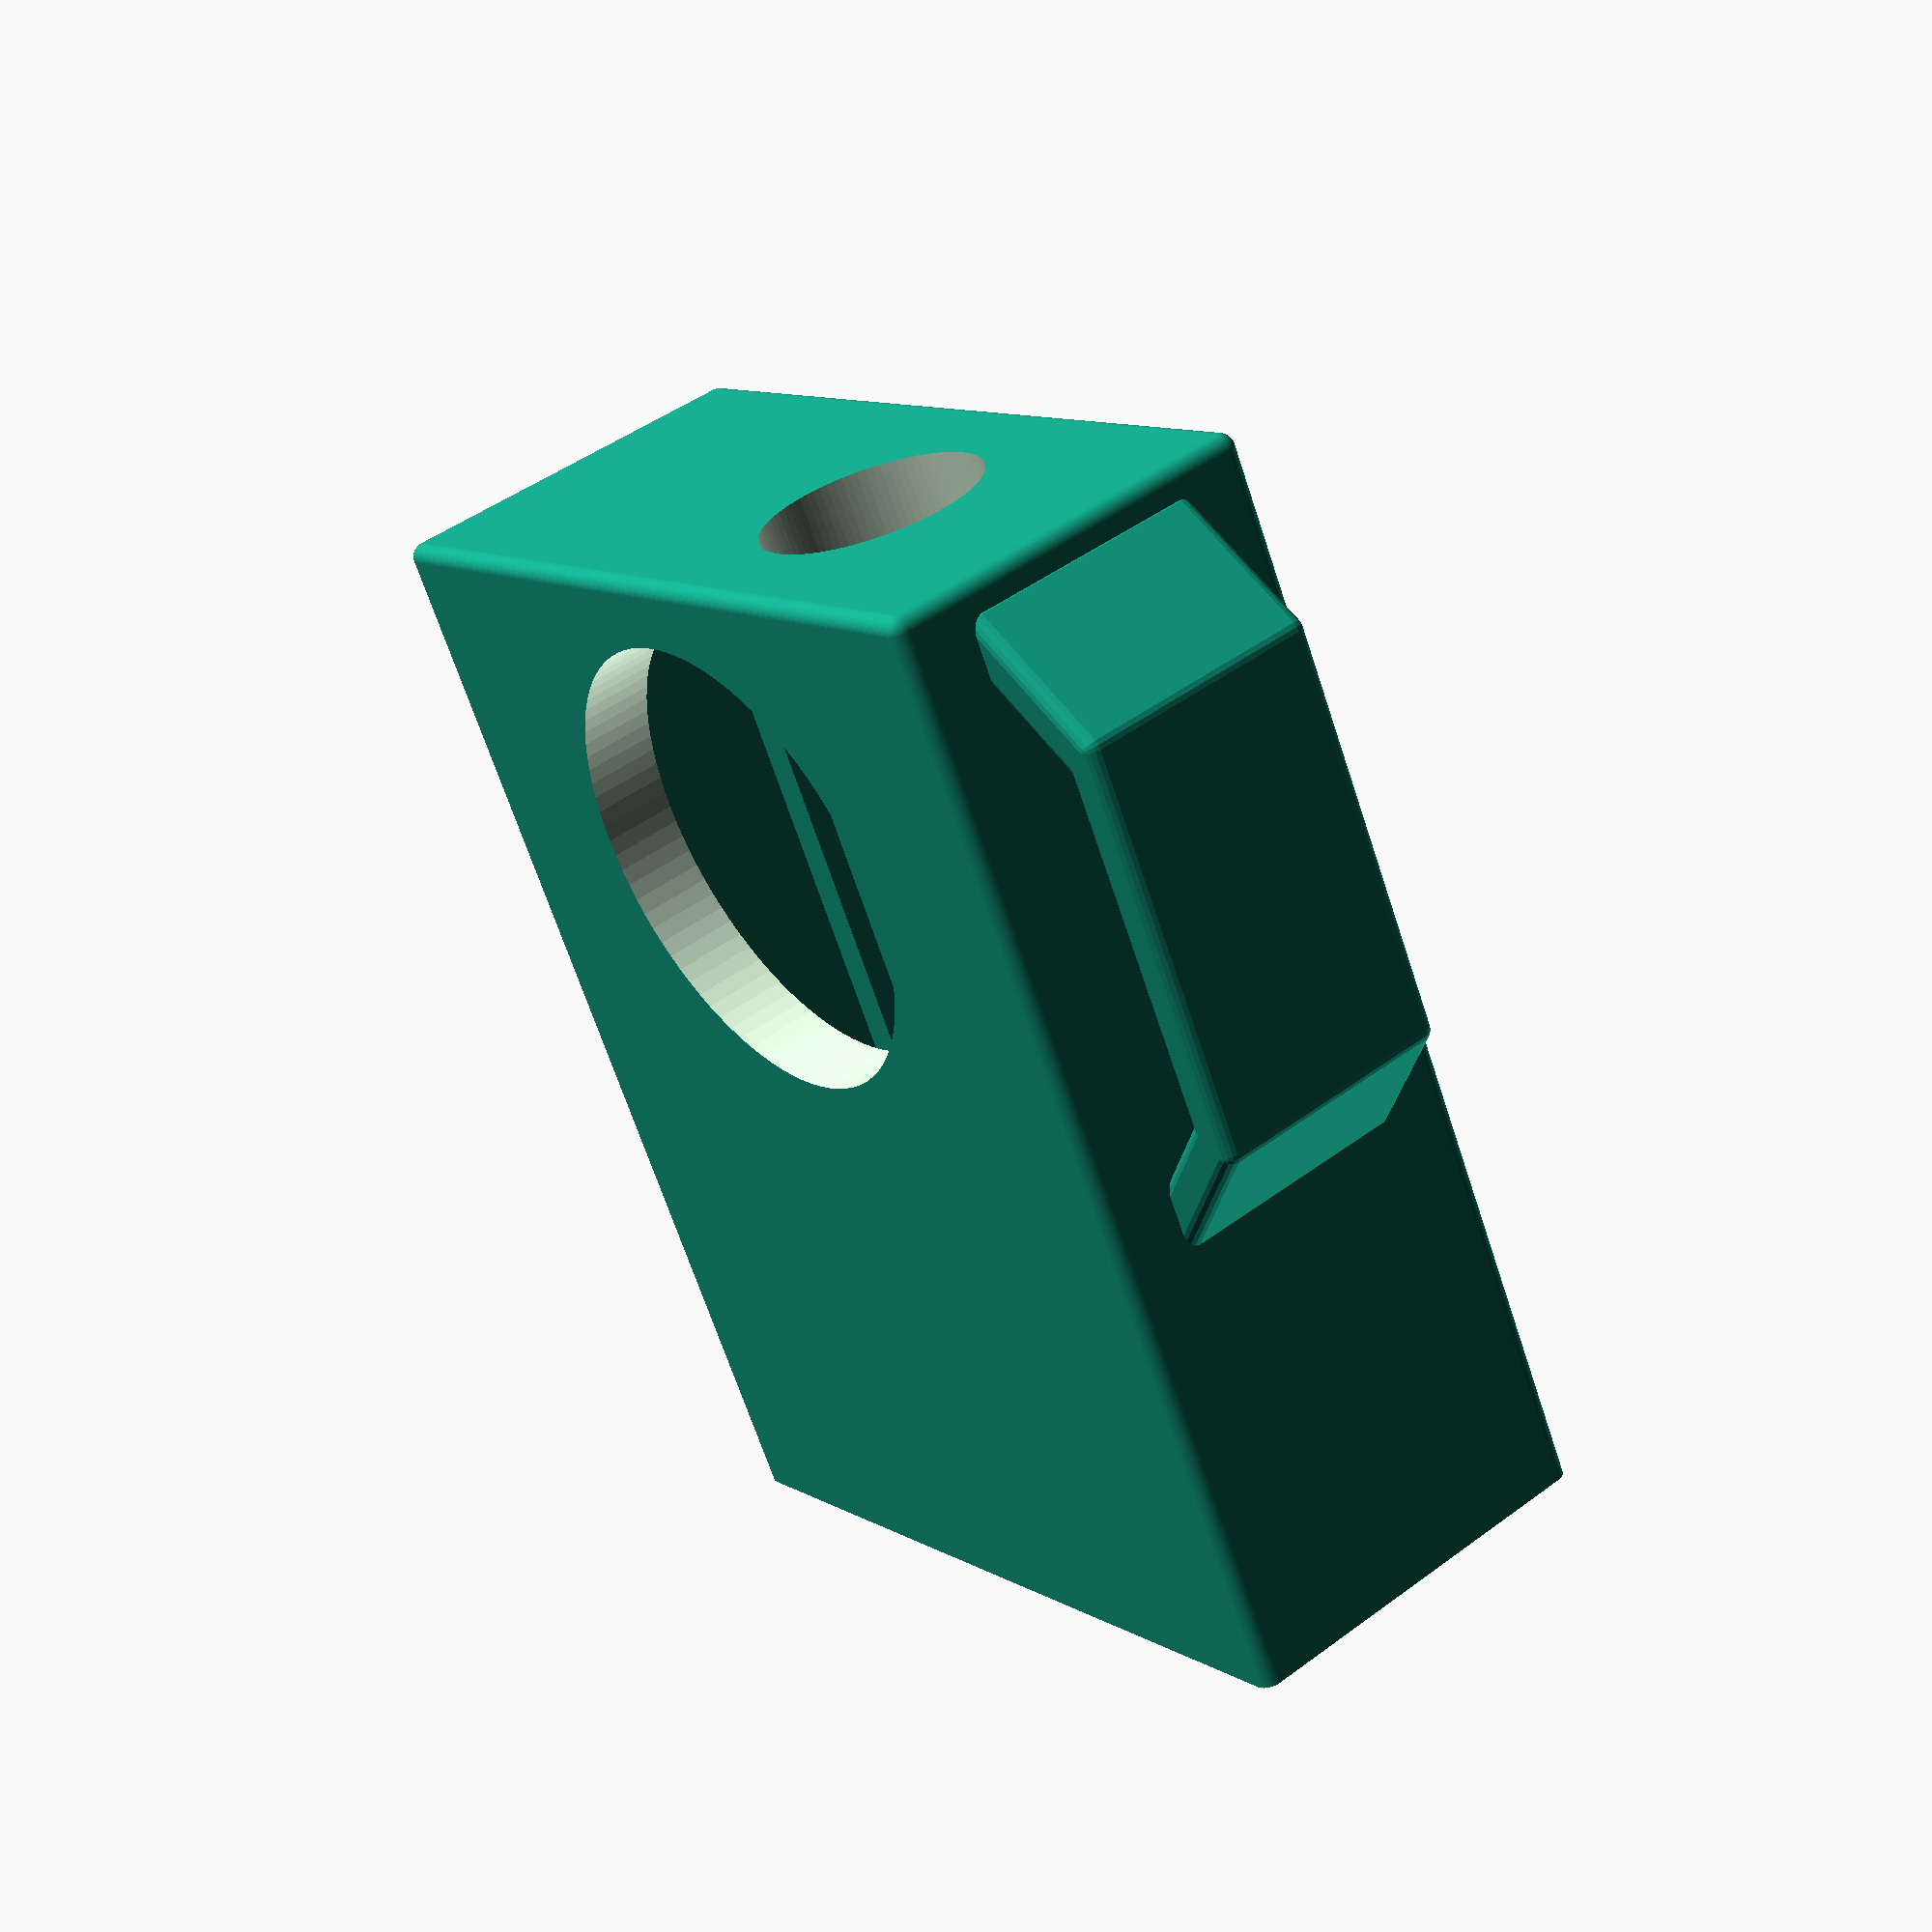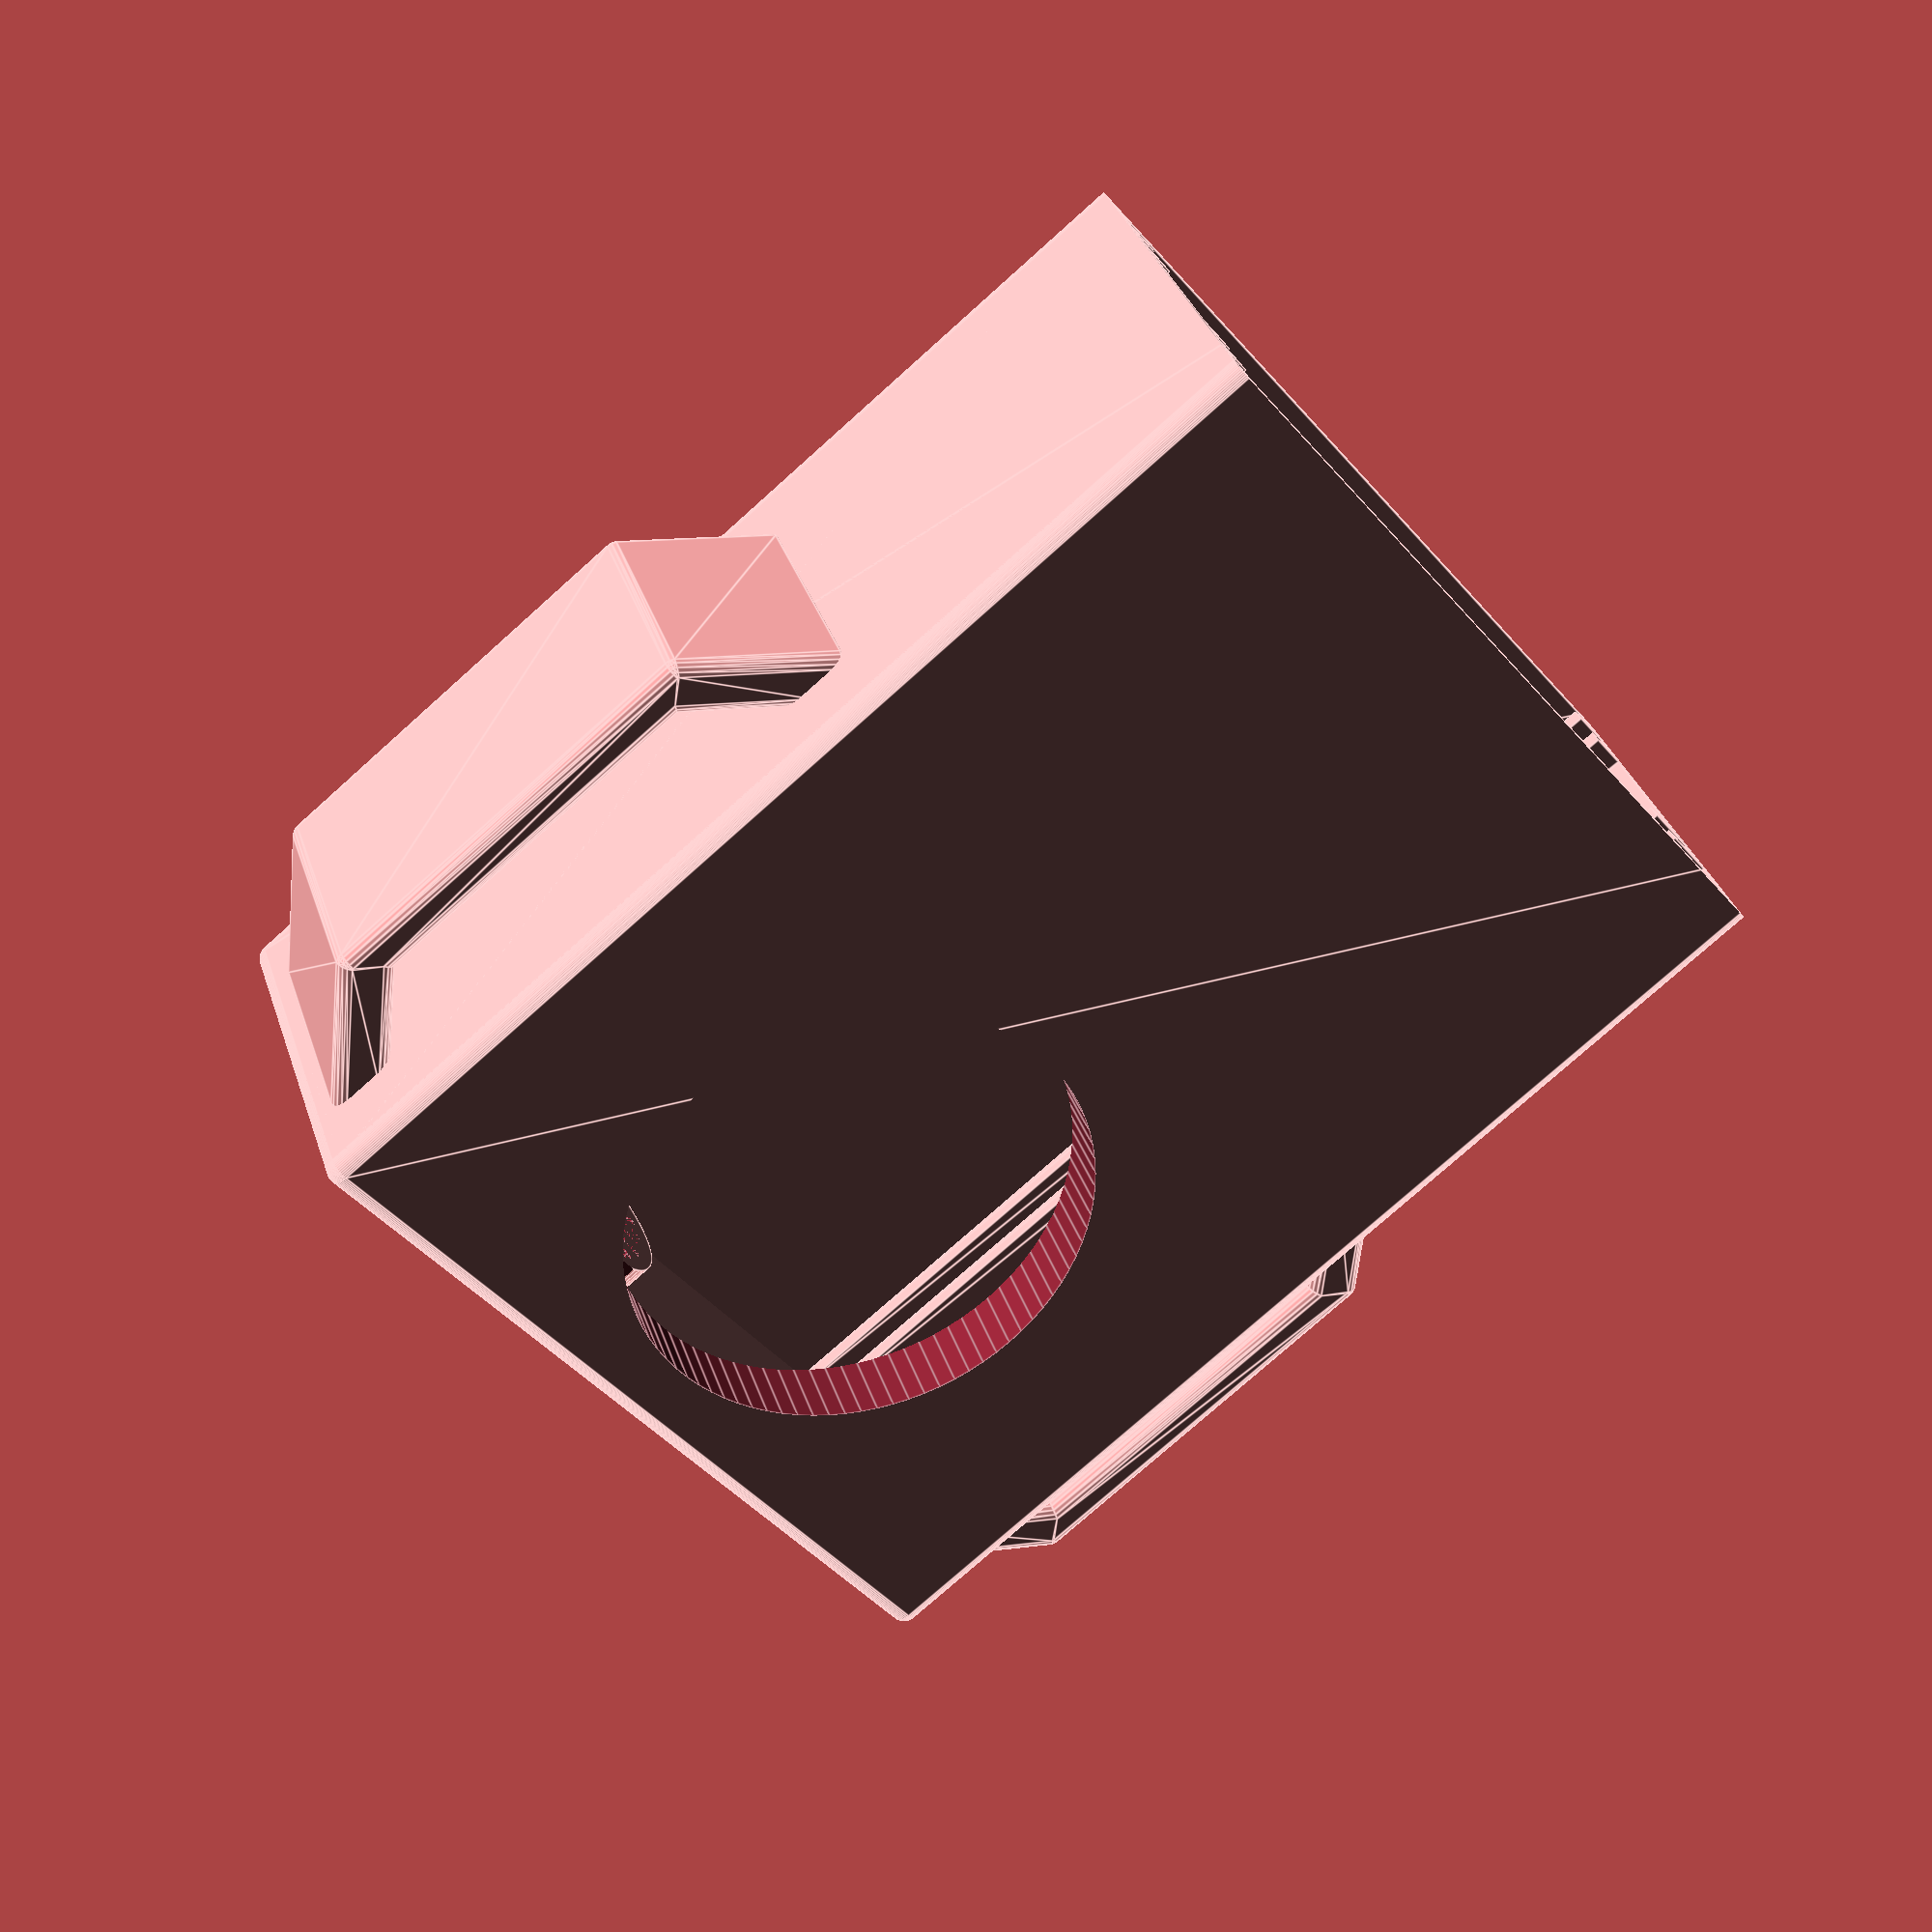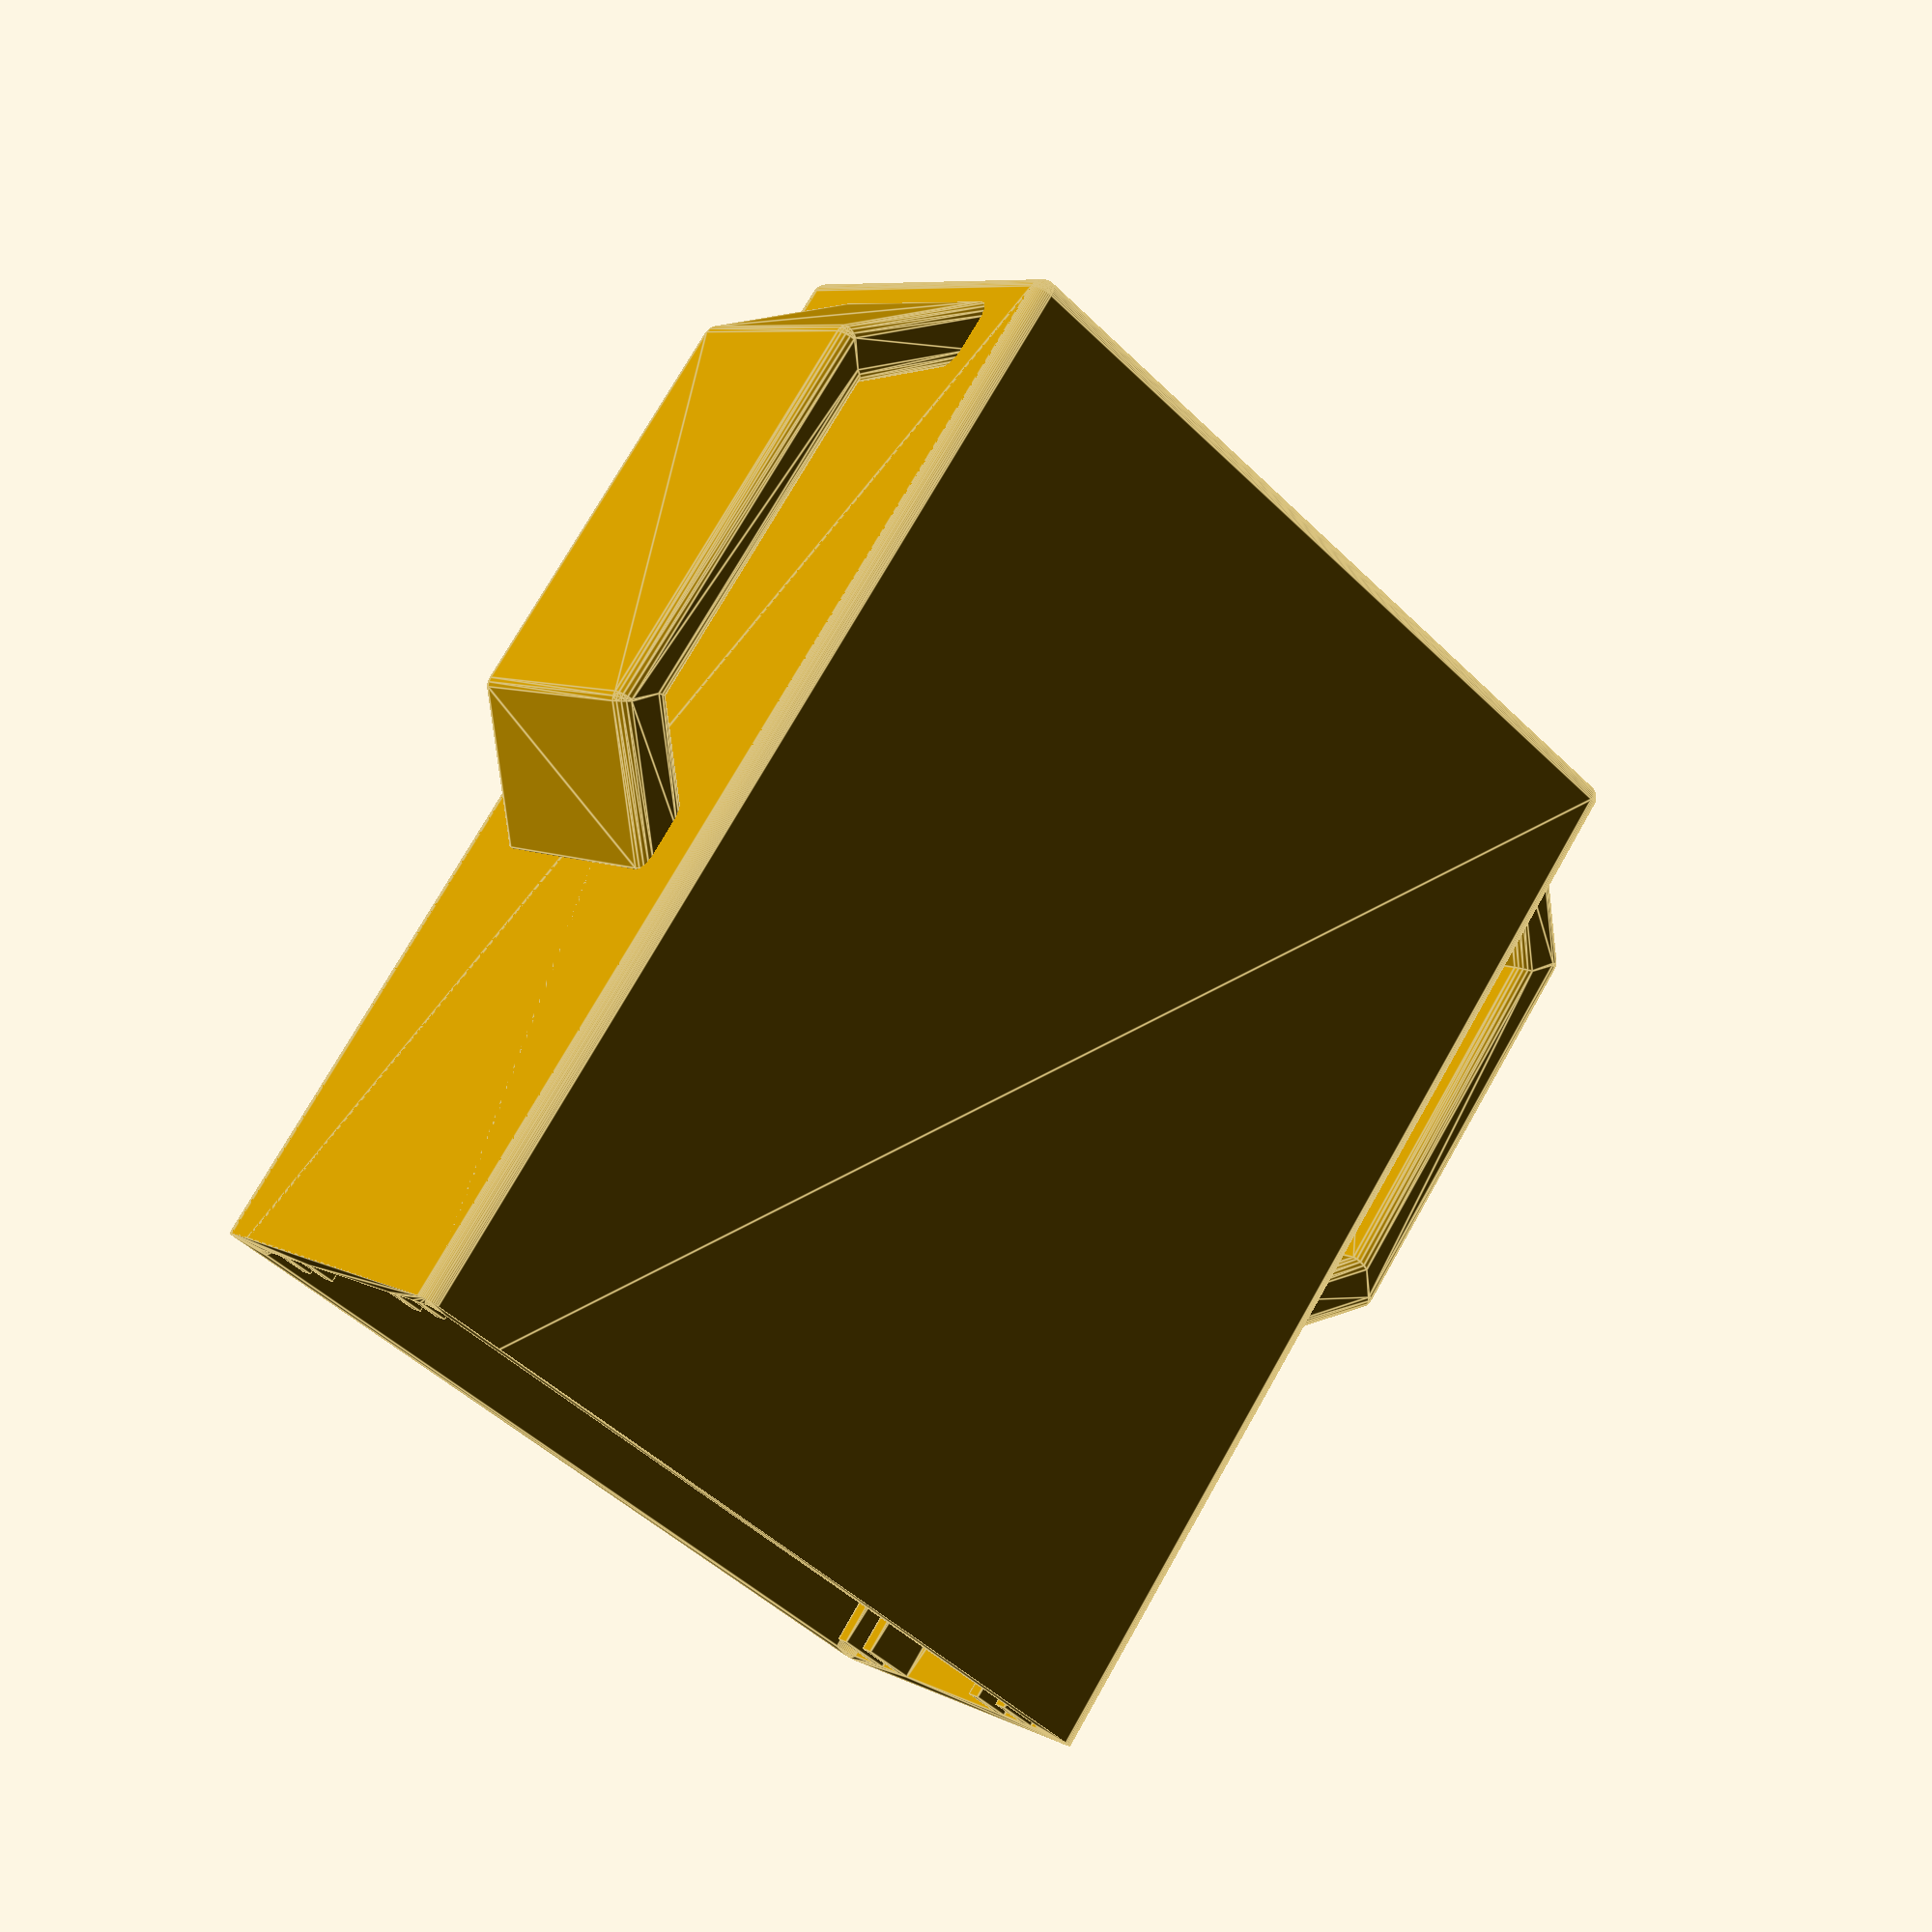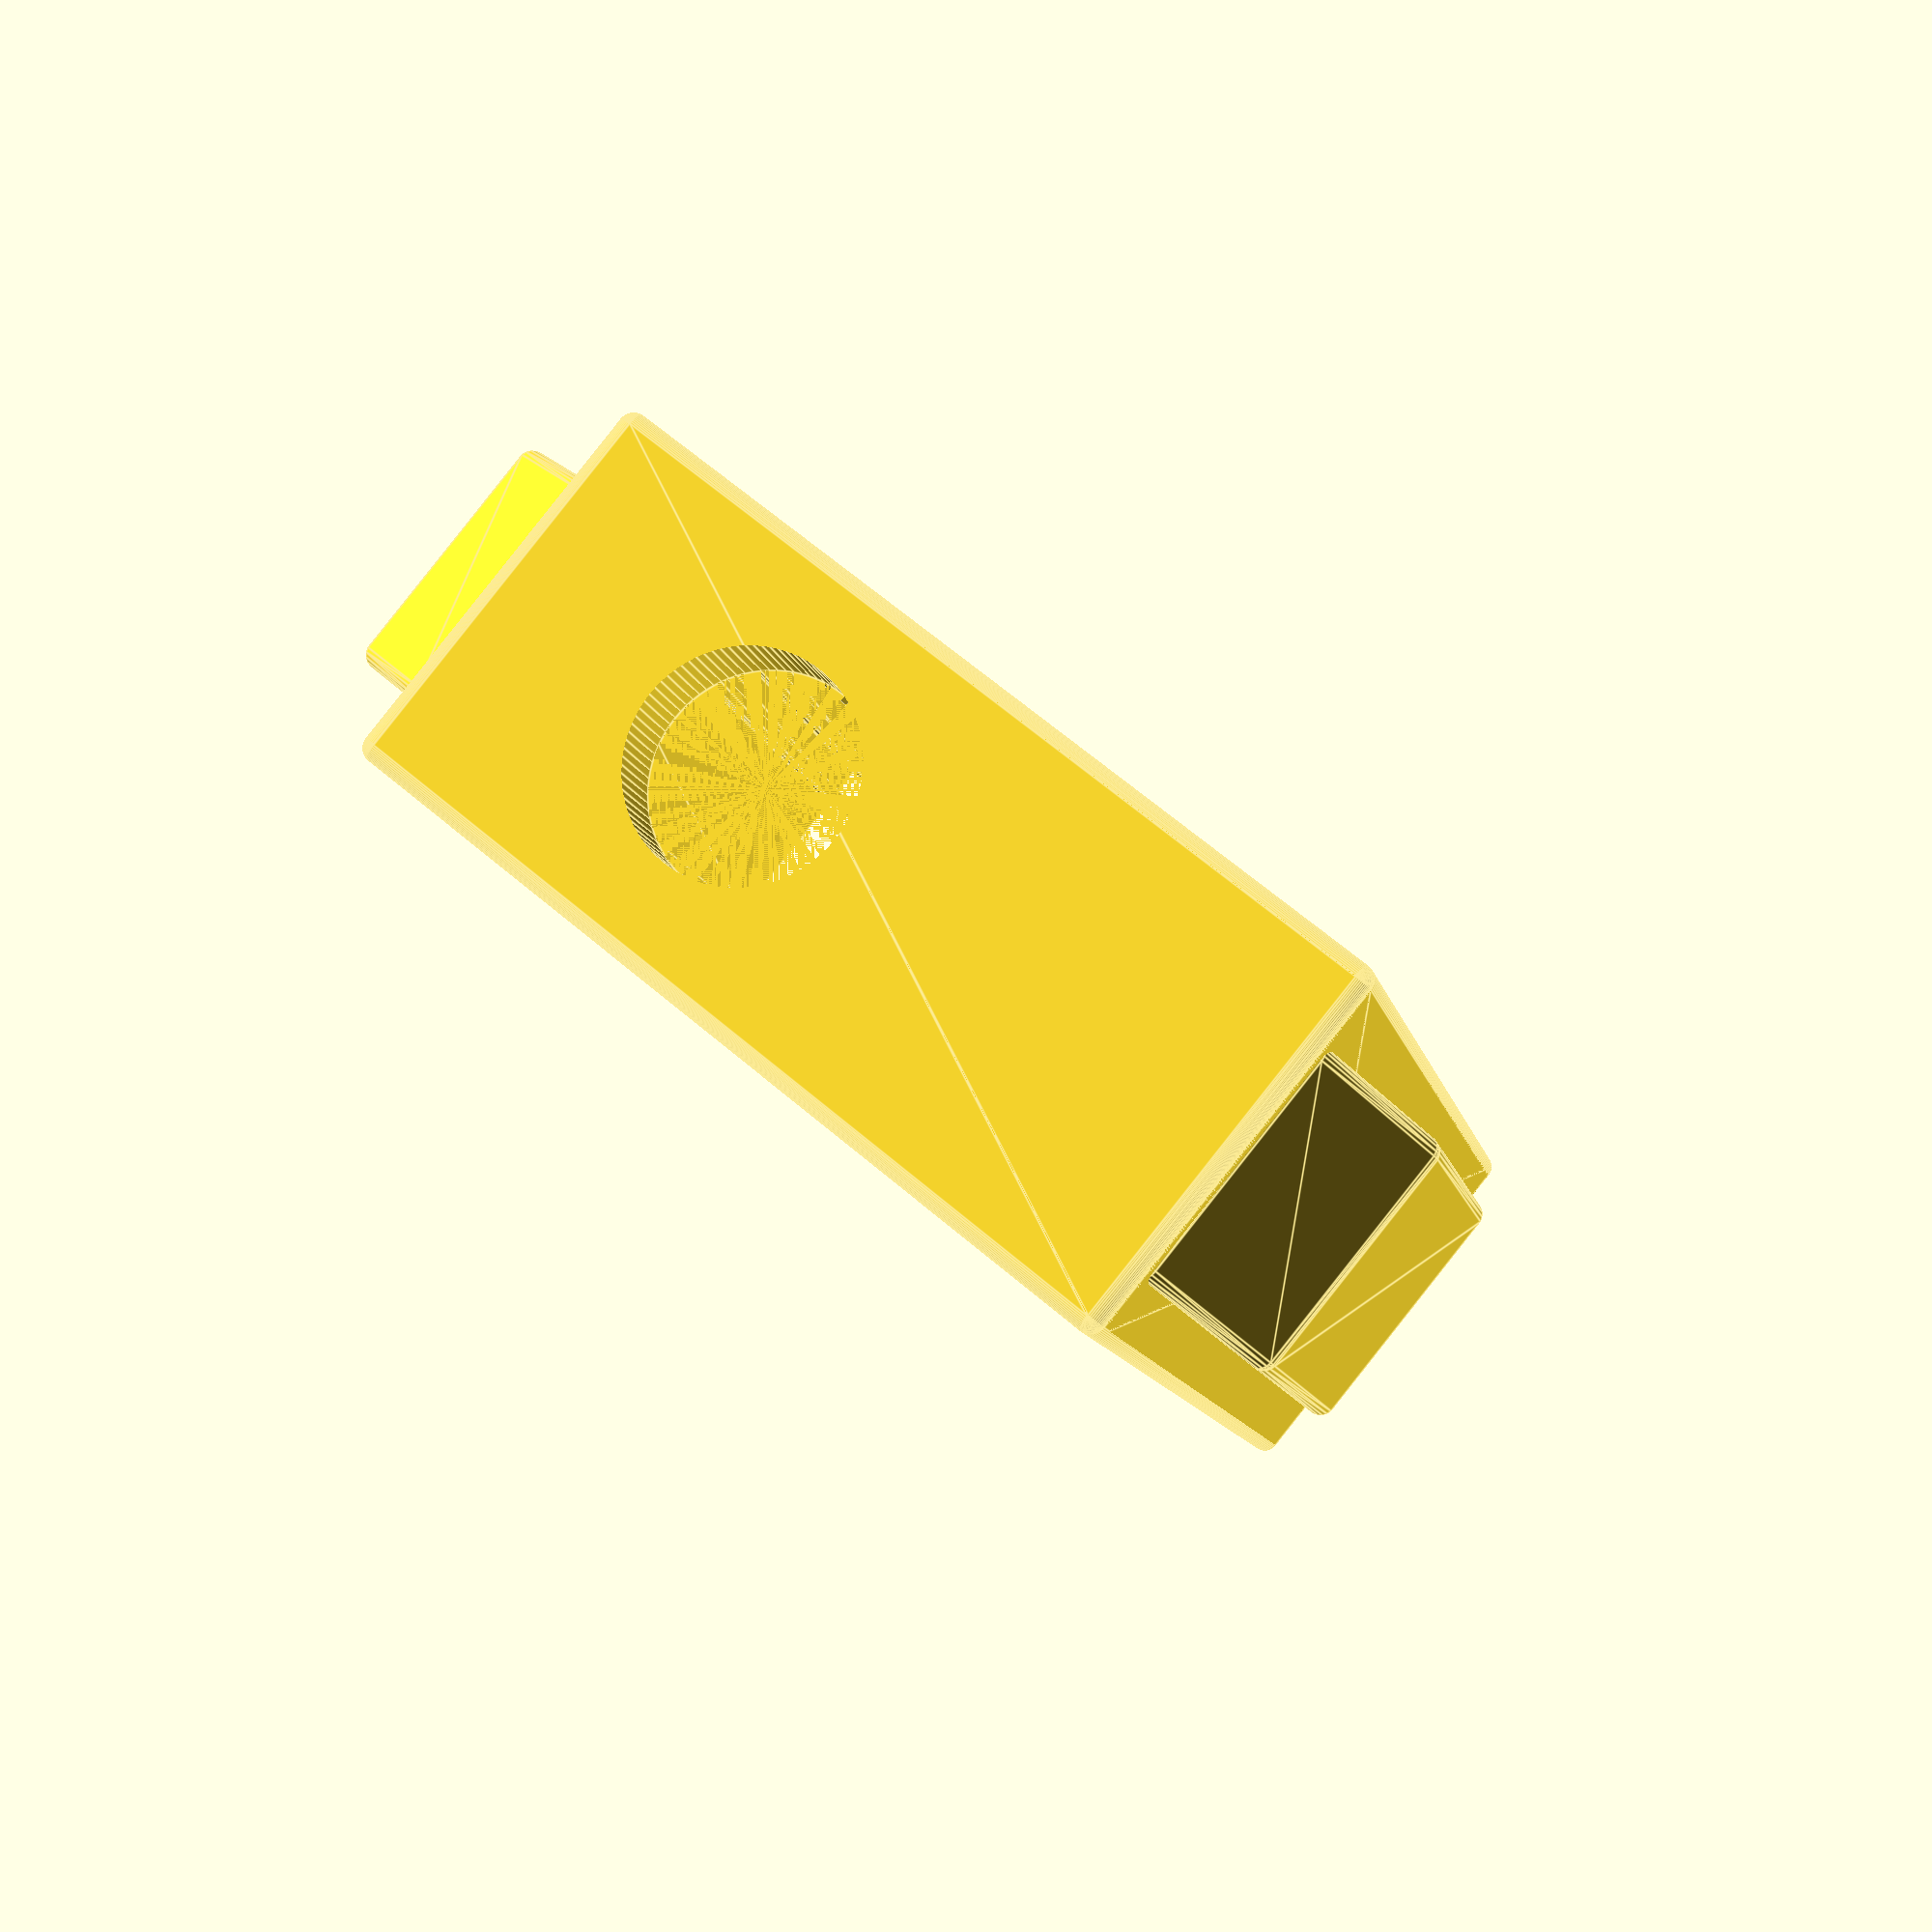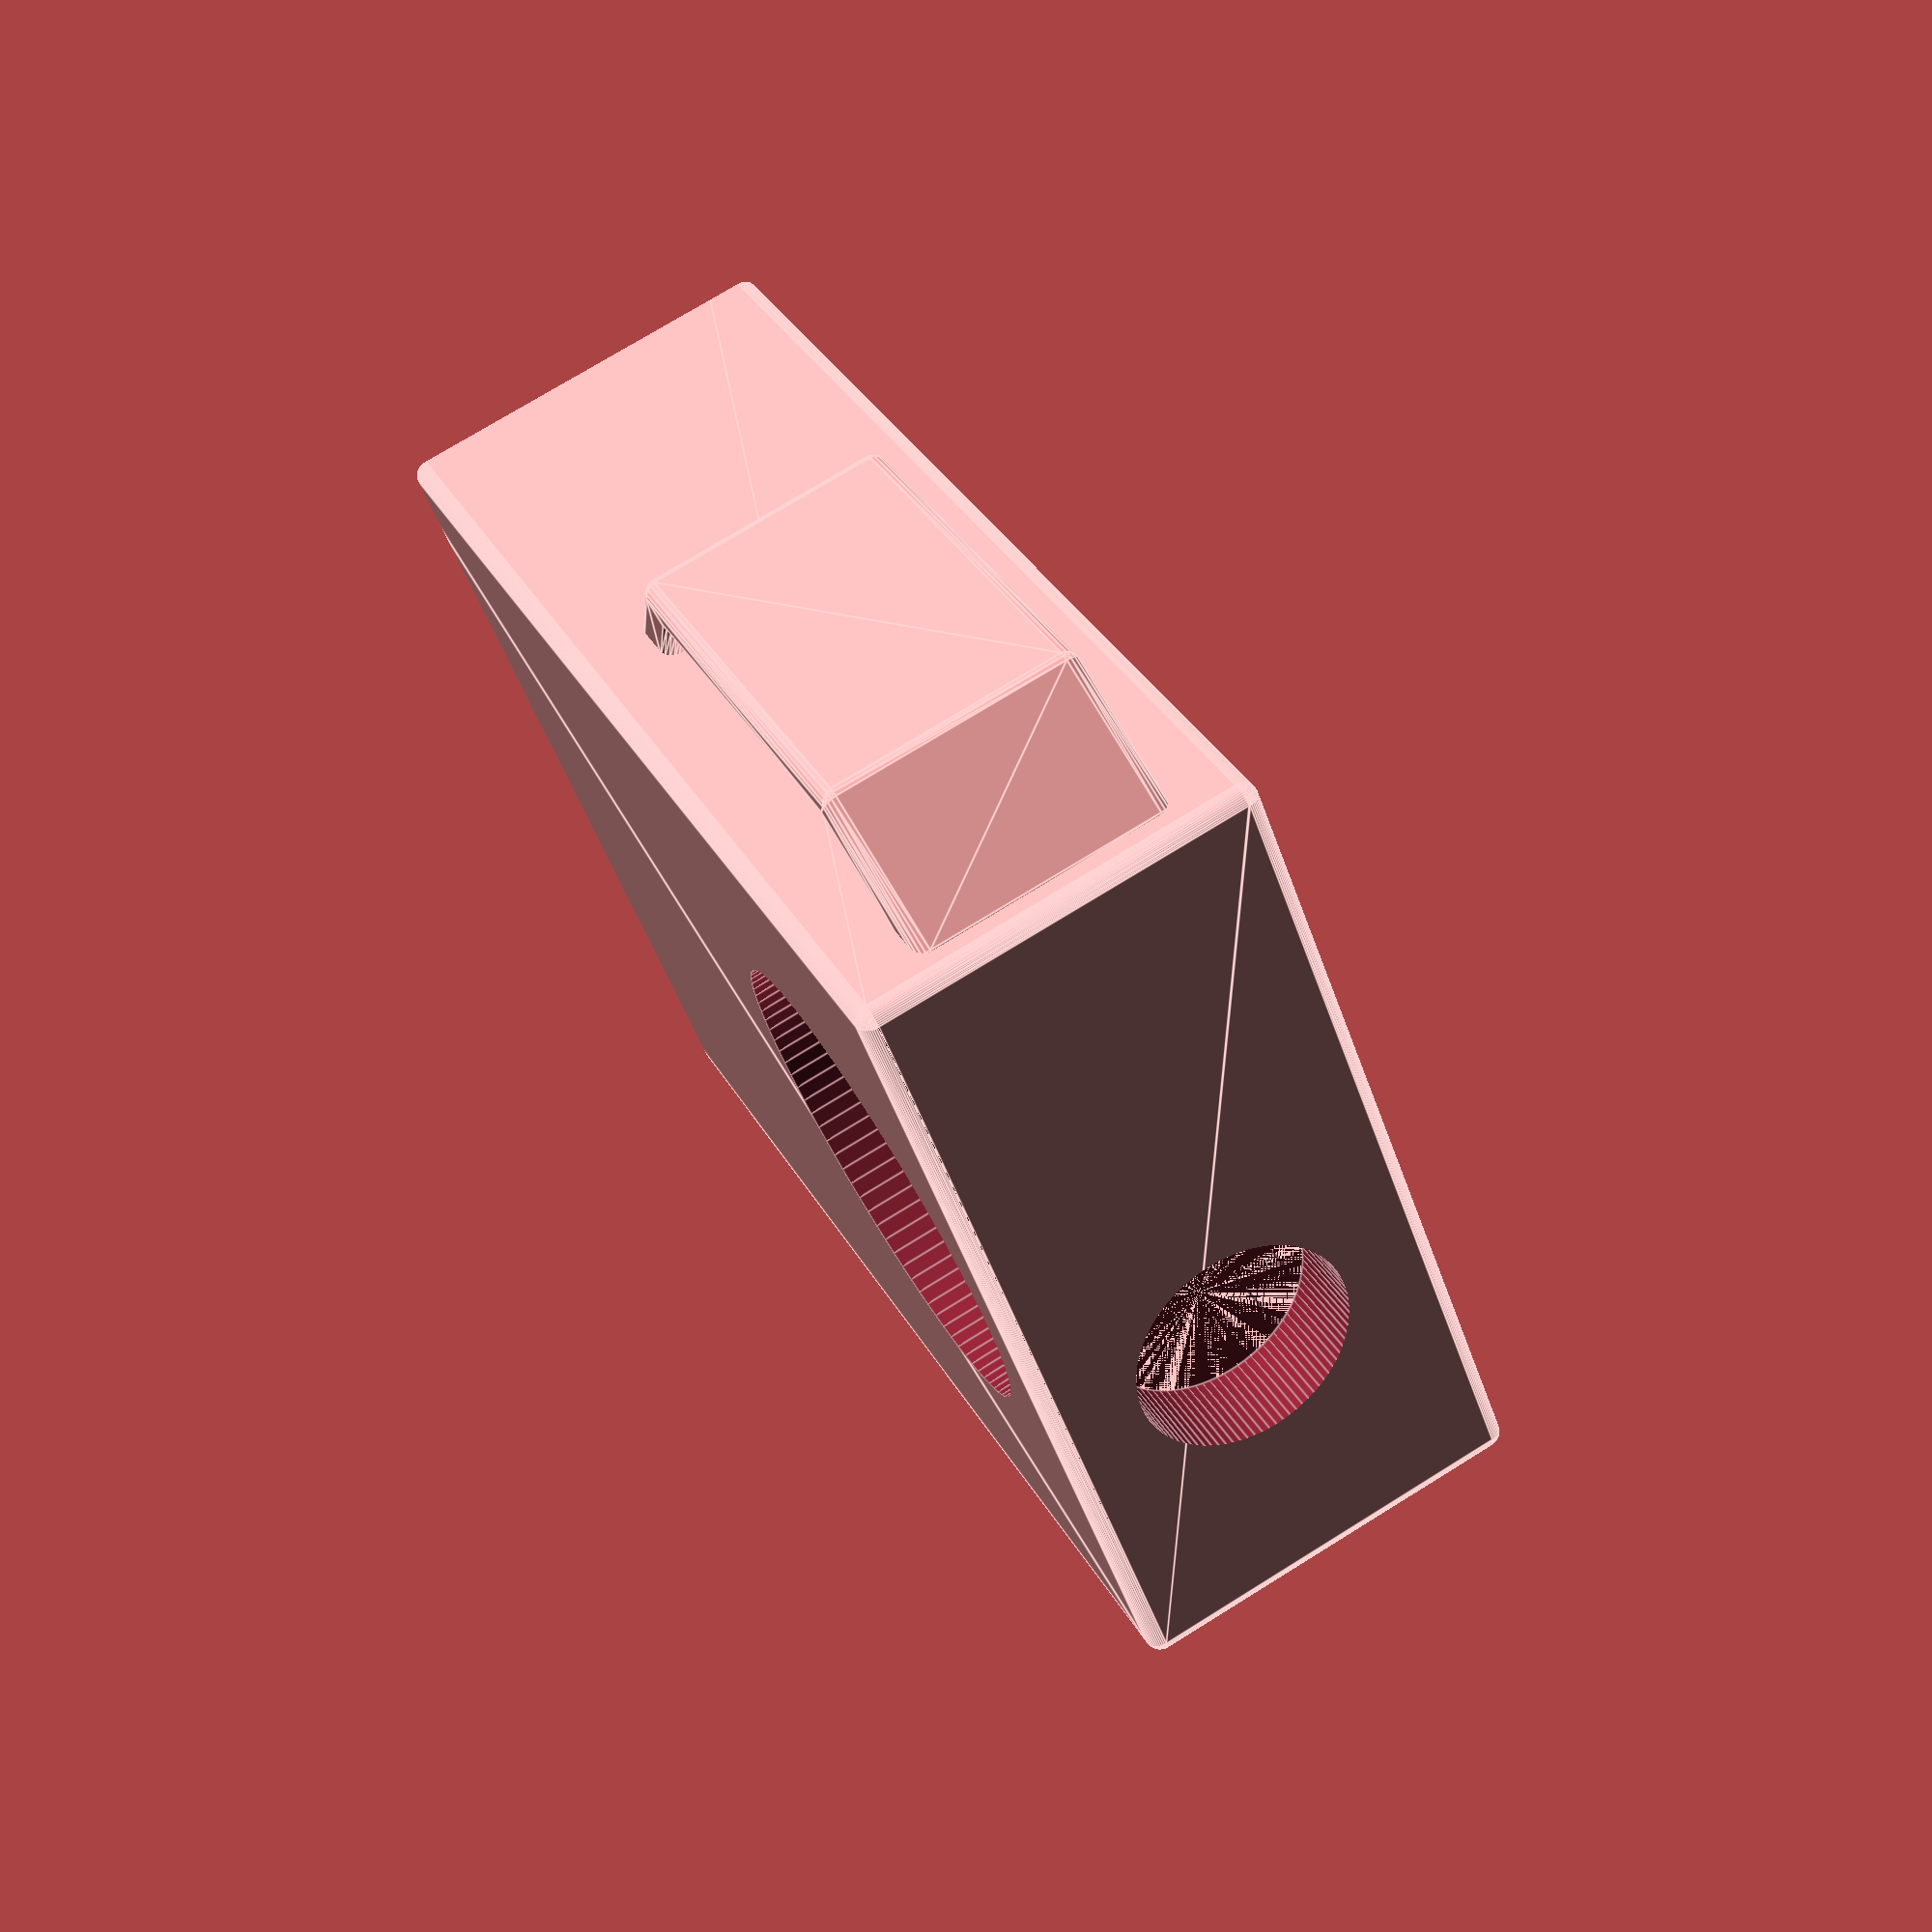
<openscad>

// variables that may be changed by the user
DEBUG  = 0;   // debug mode
COVER  = 0;   // print the cover instead of the body
BUCKLE = 1;   // print the body with left and right belt loops

// variables that ahould not be changed by the user

tolerance = 0.20;
tolerance2 = 2*tolerance;
tolerance4 = 4*tolerance;

sensor_radius = 15.5;
beeper_radius = 7.3;
beeper_trans = [20, 13, -14];

green_pcb_l  = 61.0;    // green PCB length
green_pcb_w  = 54.0;    // green PCB width
green_pcb_h  = 1.6;     // green PCB thickness
green_offset = 3.0;

red_pcb_l    = 66.5;           // red PCB length
red_pcb_w    = green_pcb_w;    // red PCB width
red_pcb_h    = 1.55;           // red PCB thickness
red_offset   = 6.0;

pcb_dist0    = 12.7;     // inner distance between PCBs
pcb_dist     = pcb_dist0 + ((green_pcb_h + red_pcb_h) / 2);

box_thickness = 1.6;

box_y_red   = red_offset;               // red PCB position
box_y_green = box_y_red + pcb_dist;     // green PCB position
box_h_i = box_y_green + green_offset;
box_h_o = box_h_i + 2*box_thickness;

box_w_i = green_pcb_w + tolerance2;   // inner box width
box_w_o = box_w_i + 2*box_thickness;  // outer box width
box_l = red_pcb_l + 2*box_thickness;  // outer box length

pcb_guard_h = 1;
pcb_guard_w = box_thickness + 2;

pcb_guard_x1 = box_w_i + box_thickness - pcb_guard_w;
pcb_guard_x2 = pcb_guard_x1 + 1;

pcb_guard_y1 = box_y_red - pcb_guard_h;
pcb_guard_y2 = box_y_red + red_pcb_h + tolerance2;
pcb_guard_y3 = box_y_green - pcb_guard_h;
pcb_guard_y4 = box_y_green + green_pcb_h + tolerance2;

// the 2D profile of the box...

// green PCB incl. tolerance
//
module
green_PCB_2D()
{
   color([0, 1, 0])
   square([green_pcb_w + tolerance2, green_pcb_h + tolerance2]);
}

// red PCB incl. tolerance
//
module
red_PCB_2D()
{
   color([1, 0, 0])
      square([red_pcb_w + tolerance2, red_pcb_h + tolerance2]);
   color([1, 0.5, 0.5])
   translate([10, red_pcb_h - 5, 0])
      square([red_pcb_w - 20 + tolerance2, 5]);
}

module pcb_guard()
{
   square([pcb_guard_w, pcb_guard_h]);
}

module rounded_rect(w, h, r)
{
   translate([r,r])
   minkowski($fn=50)
      {
         square([w - 2*r, h - 2*r]);
         circle(r);
      }
}

module
profile_2D()
{
   difference()
      {
        square([box_w_o, box_h_o]);
        translate([box_thickness, box_thickness, 0])
           rounded_rect(box_w_i, box_h_i, 1);
      }

   if (DEBUG)
      {
        translate([box_thickness, box_y_green, 0]) green_PCB_2D();
        translate([box_thickness, box_y_red, 0])   red_PCB_2D();
      }

   translate([0, pcb_guard_y1, 0])   pcb_guard();
   translate([0, pcb_guard_y2, 0])   pcb_guard();
   translate([0, pcb_guard_y3, 0])   pcb_guard();
   translate([0, pcb_guard_y4, 0])   pcb_guard();

   translate([pcb_guard_x1, pcb_guard_y1, 0])   pcb_guard();
   translate([pcb_guard_x1, pcb_guard_y2, 0])   pcb_guard();
   translate([pcb_guard_x2, pcb_guard_y3, 0])   pcb_guard();
   translate([pcb_guard_x2, pcb_guard_y4, 0])   pcb_guard();
}

module profile_3D()
{
   linear_extrude(height = red_pcb_l + 7,
                  center = false,
                  convexity = 10,
                  twist = 0) profile_2D();
}

/// the bottom, left, right, front, and back of the box.
/// the top (cover) of the box is printed separately.
module box_3D()
{
   // add bottom
   //
   translate(0, 0, box_thickness)   profile_3D();
   cube([box_w_o, box_h_o, box_thickness]);
   translate(beeper_trans)   cylinder(h = 20, r = beeper_radius + 1, $fn = 90);

   translate([box_w_o/2, 0, 20])
   rotate([-90, 0, 0])
   cylinder(h = 5, r = sensor_radius + 1, $fn = 90);
}

/// the box with cutouts for the sensor and the beeper
module box_3D_cutout()
{
   difference()
      {
        box_3D();
        union()
           {
             // after rotate(-90, 0, 0)) below, in the standard view:
             //
             // x: left-right
             // y: front-back
             // z: up-down

             // sensor cutout
             //
             translate([box_w_o/2, 0, 20])
             rotate([-90, 0, 0])
             cylinder(h = 6, r = sensor_radius, $fn = 90);

             // beeper cutout
             //
             translate(beeper_trans)
             cylinder(h = 20, r = beeper_radius, $fn = 90);
           }
      }
}

/// a cube with rounded edges (to be intersected with the box)
module rounded_block(r)
{
   translate([r,r,r])
   minkowski($fn=50)
      {
        cube([box_w_o - 2*r, box_h_o - 2*r, box_l + 10]);
        sphere(r);
      }
}

/// the box except its cover
module main_body()
{
   intersection()
      {
        box_3D_cutout();
        rounded_block(1);
      }
}

// the cover for the box before rounding its edges
module cover_3D()
{
   // base plate
   //
   cube([box_w_o, box_h_o, box_thickness]);

   // guard next to green PCB
   //
   translate([5, box_thickness, box_thickness])
      cube([box_w_o - 10, 2, 5]);

   // guard next to red PCB
   //
   translate([5, box_h_o - box_thickness - 2, box_thickness])
      cube([box_w_o - 10, 2, 5]);
}

module cover_3D_cutout()
{
switch_w = 11;
switch_h = 7;
switch_x = 5.5;
switch_y = box_y_green + 1.5;

led_dia = 3.5;
led_radius = 0.5 * led_dia;

red_led_x = 20.7;    // center
red_led_y = box_y_green - led_radius;

green_led_x = red_led_x + 5.12;
green_led_y = red_led_y;   // center

prog_w = 10.24 + tolerance2;
prog_h = 6.1;
prog_x = green_led_x + 1.3;
prog_y = box_y_green - 2.1;

   difference()
      {
        cover_3D();

        // the translates are mirrored at the x axis, therefore
        // box_h_o - yyy ...

        // cutout for the on-off switch
        //
        translate([switch_x, box_h_o - switch_y, -5])
           cube([switch_w, switch_h, 10]);

        // cutout for the red LED
        //
        translate([red_led_x, box_h_o - red_led_y, -5])
             cylinder(h = 10, r = led_radius, $fn = 90);

        // cutout for the green LED
        //
        translate([green_led_x, box_h_o - green_led_y, -5])
             cylinder(h = 10, r = led_radius, $fn = 90);

        // cutout for the program connector
        //
        translate([prog_x, box_h_o - prog_y, -5])
           cube([prog_w, prog_h, 10]);
      }
}

///  a (left or right) buckle for holding the casing
module buckle_2D(rnd)
{
l  = 24;
h1 =  6;
dh = 1;
h2 = h1 + dh;
wi =  1.141*(rnd + dh);
   polygon([[ 0,  0],               [wi,  0],
            [wi + h1, h1],          [wi + h1 + l, h1],
            [wi + h1 + l + h1, 0],  [wi + h1 + l + h1 + wi,  0],
            [wi + h1 + l + h1 + wi - h2, h2],          [h2, h2]]);
}

module buckle_3D()
{
rnd = 1;
   translate([0, 0, rnd])
   minkowski($fn=20)
      {
        linear_extrude(height = 15,
                       center = false,
                       convexity = 2,
                       twist = 0) buckle_2D(rnd);

        sphere(rnd);
      }
}

module main_cover()
{
   intersection()
      {
        cover_3D_cutout();
        rounded_block(1);
      }
}

module main_body_and_buckle()
{
   union()
      {
        main_body();

        // left buckle
        //
        translate([0.5, 22, 3])
        rotate([0, -90, 90])
        buckle_3D();

        // right buckle
        //
        translate([box_w_o - 0.5, 5, 3])
        rotate([0, -90, -90])
        buckle_3D();
      }
}

/// either the cover or the body of the box.

if (COVER)   main_cover();
else         difference()
   {
     if (BUCKLE)   main_body_and_buckle();
     else          main_body();
   }


</openscad>
<views>
elev=246.8 azim=126.8 roll=341.8 proj=p view=solid
elev=256.1 azim=154.9 roll=228.1 proj=p view=edges
elev=105.7 azim=220.5 roll=150.5 proj=p view=edges
elev=191.0 azim=320.7 roll=348.7 proj=p view=edges
elev=146.8 azim=110.3 roll=25.0 proj=p view=edges
</views>
